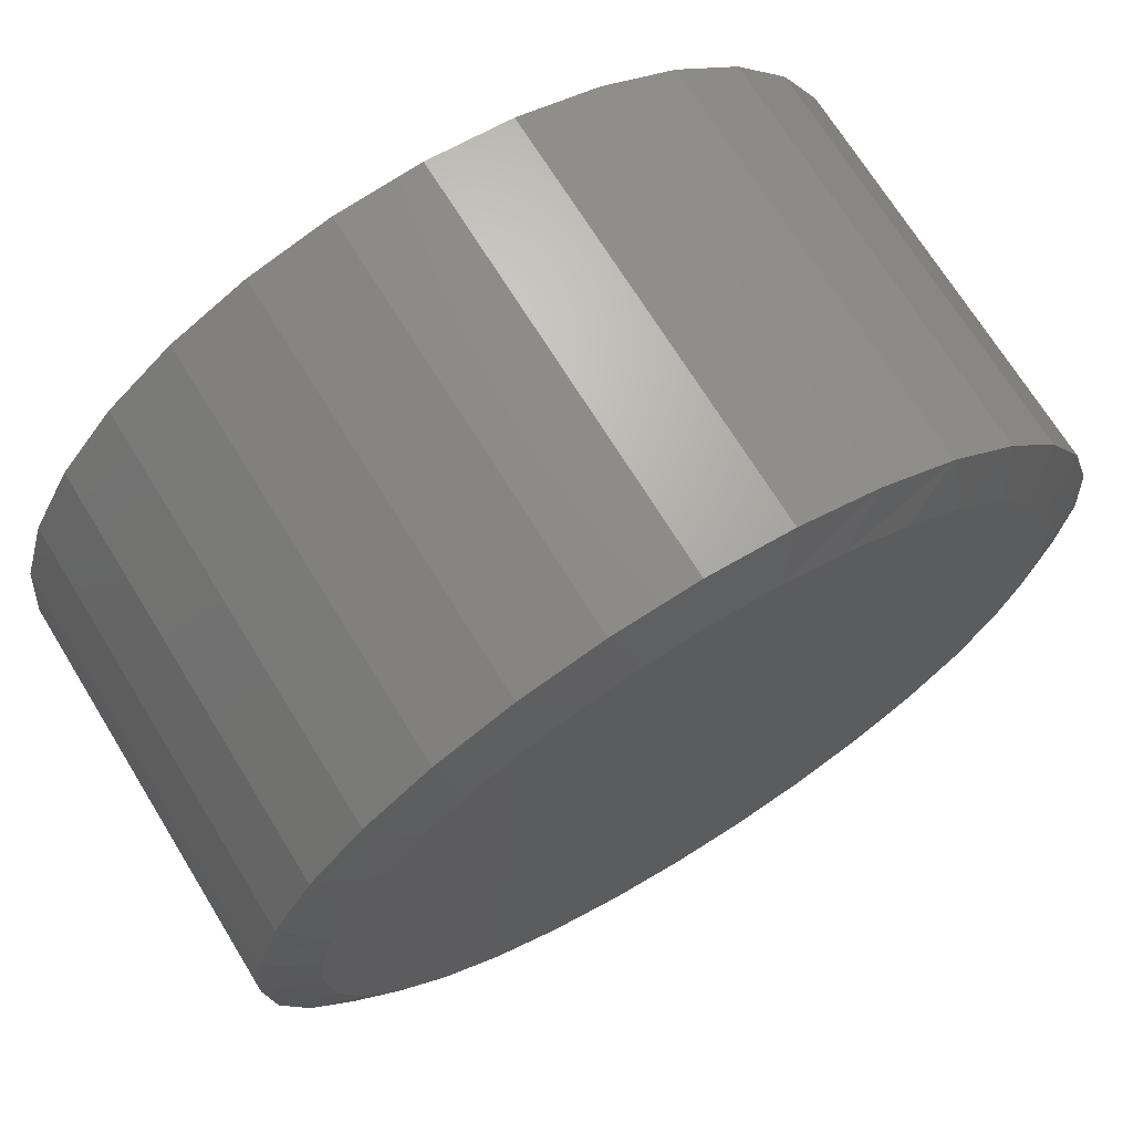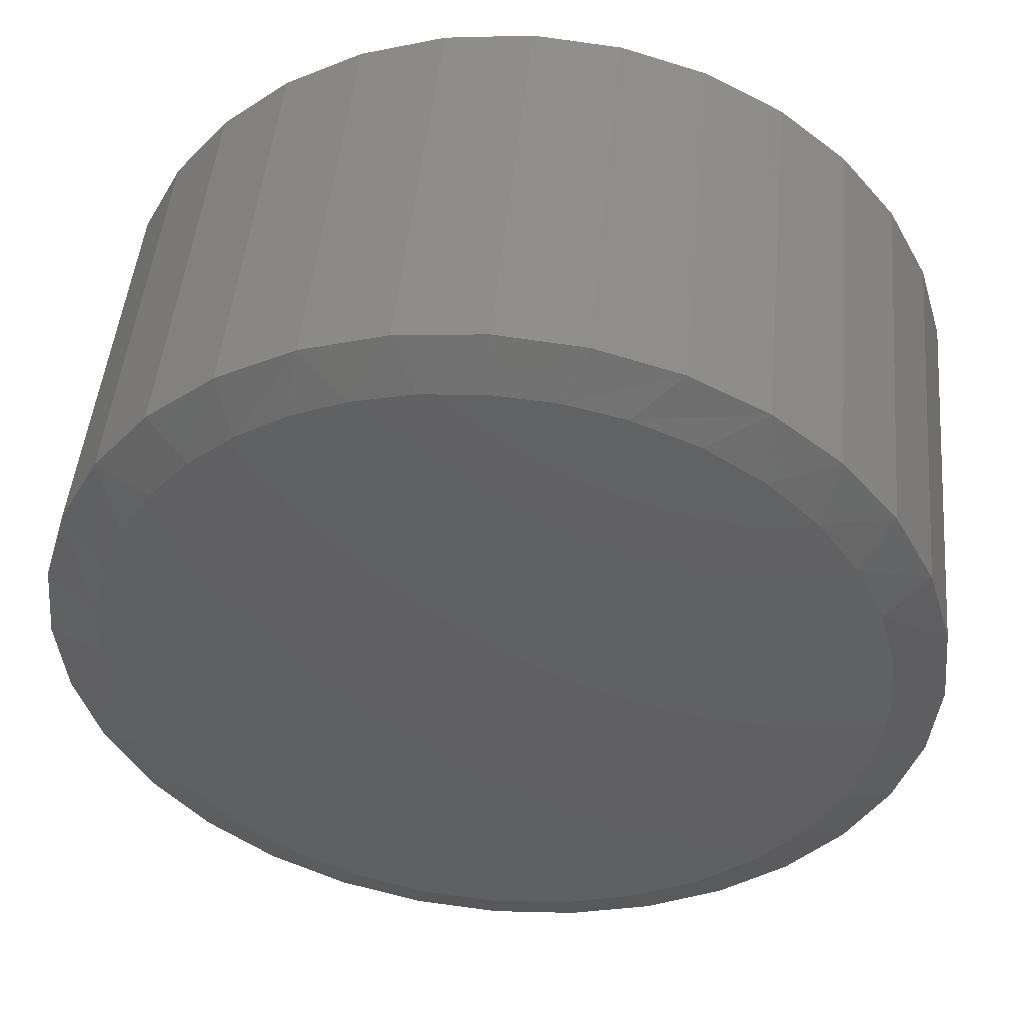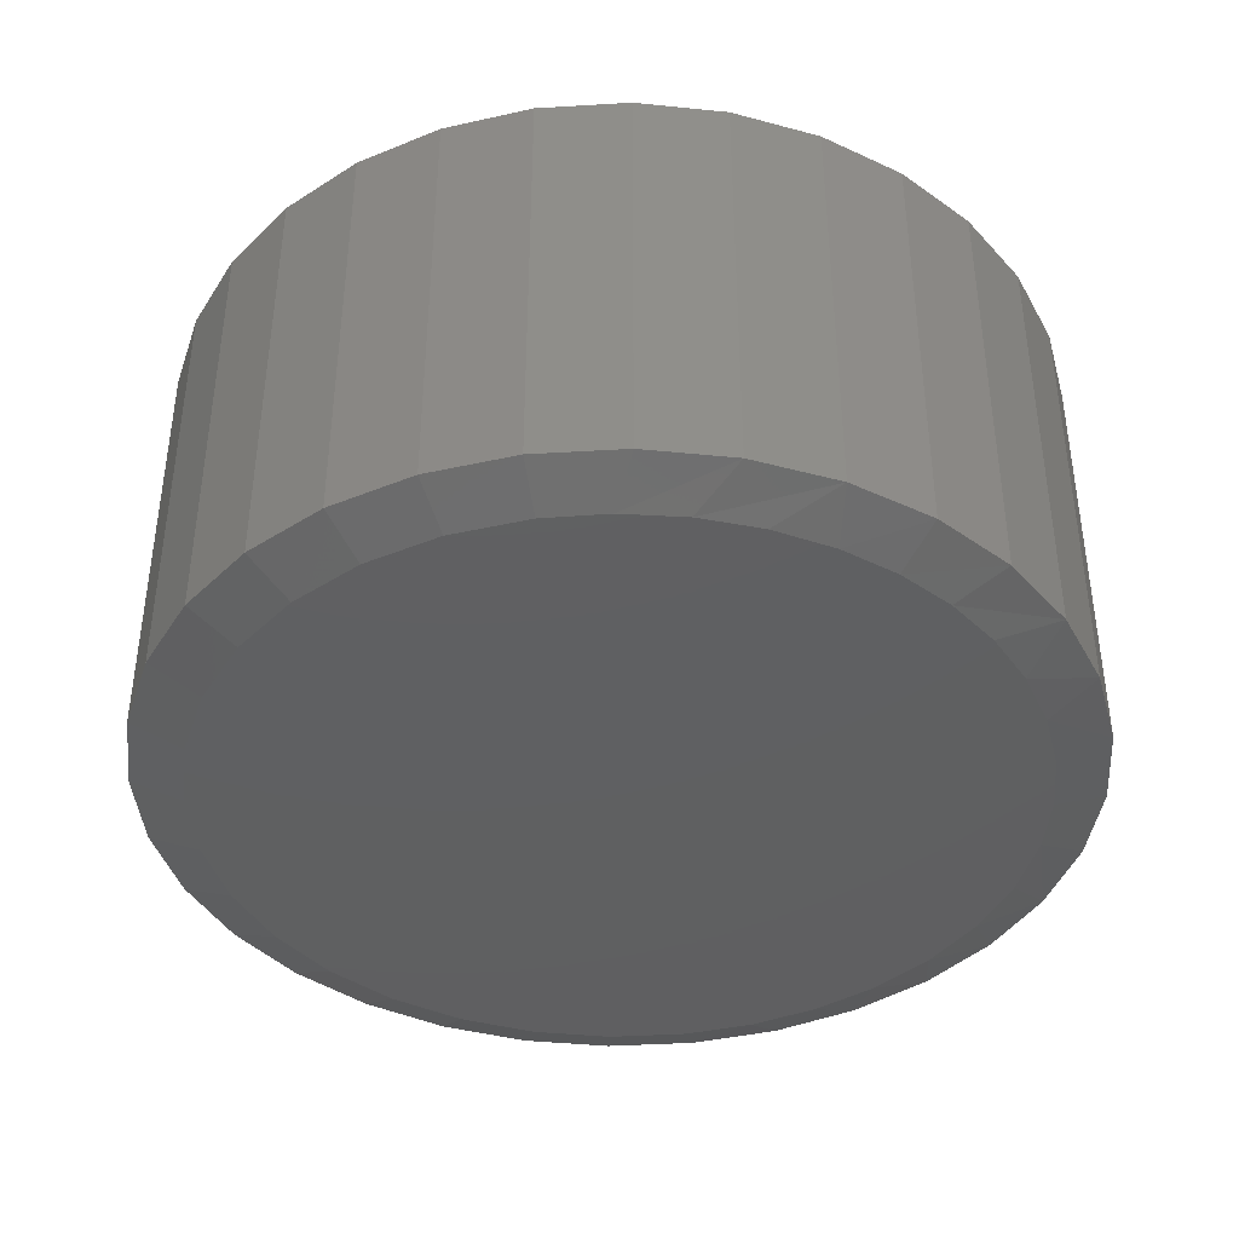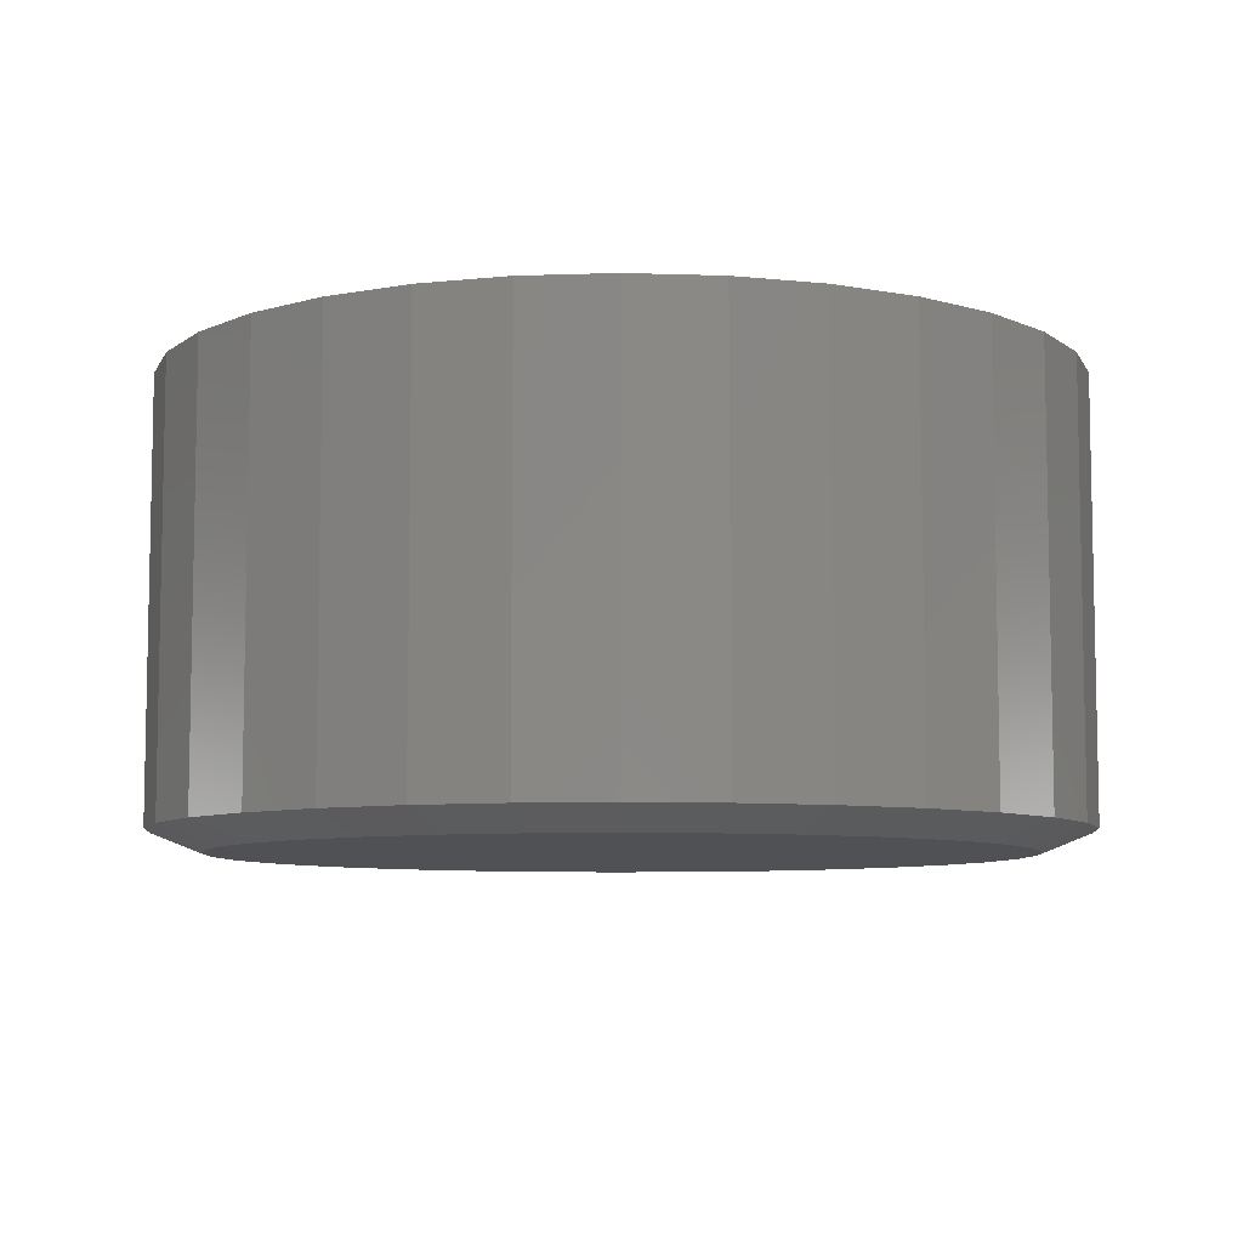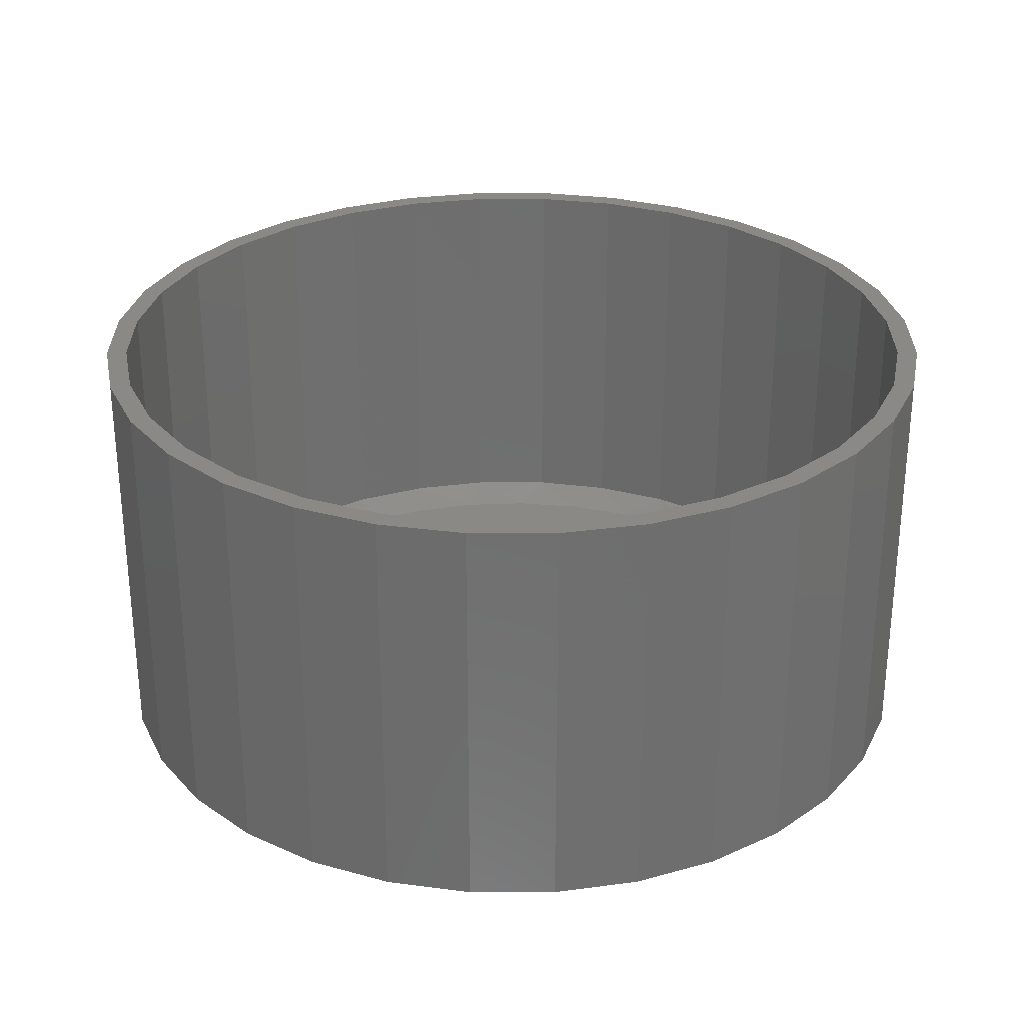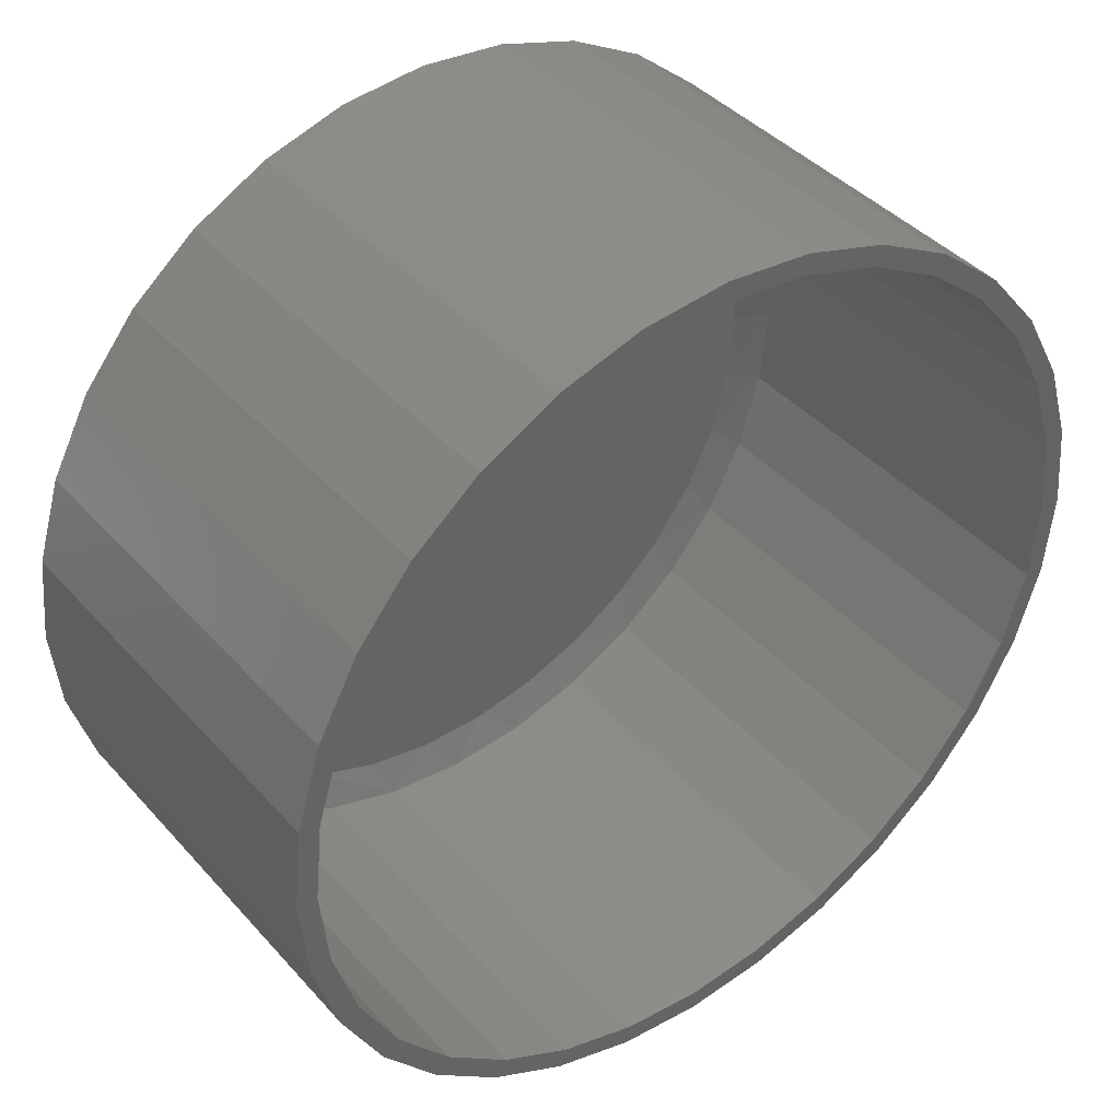
<metadata>
{"format":"stl","ext":"stl","renderer":"f3d","projection":"perspective","resolution":1024,"background":"white","views":[{"elev":70.0,"azim":148.4,"up":"+Y"},{"elev":47.5,"azim":-174.7,"up":"+Y"},{"elev":-40.3,"azim":99.8,"up":"+Z"},{"elev":-7.6,"azim":-56.2,"up":"+Z"},{"elev":29.0,"azim":16.8,"up":"+Z"},{"elev":40.6,"azim":-37.3,"up":"+Y"}]}
</metadata>
<code>
# stl→obj: 197 verts, 390 faces
v -0.1215 0.6504 0.6641
v -0.2459 0.6127 0.6641
v -0.1154 0.6198 0.6641
v 0.007895 0.6319 0.6641
v 0.007895 0.6632 0.6641
v -0.1215 -0.6504 0.6641
v -0.1154 -0.6198 0.6641
v -0.2459 -0.6127 0.6641
v -0.2339 -0.5838 0.6641
v -0.3605 -0.5514 0.6641
v -0.3432 -0.5254 0.6641
v -0.461 -0.4689 0.6641
v -0.4389 -0.4468 0.6641
v -0.5435 -0.3684 0.6641
v -0.5175 -0.3511 0.6641
v -0.6048 -0.2538 0.6641
v -0.5759 -0.2418 0.6641
v -0.6425 -0.1294 0.6641
v -0.6119 -0.1233 0.6641
v -0.6553 8.121e-17 0.6641
v -0.624 7.738e-17 0.6641
v -0.6425 0.1294 0.6641
v -0.6119 0.1233 0.6641
v -0.6048 0.2538 0.6641
v -0.5759 0.2418 0.6641
v -0.5435 0.3684 0.6641
v -0.5175 0.3511 0.6641
v -0.461 0.4689 0.6641
v -0.4389 0.4468 0.6641
v -0.3605 0.5514 0.6641
v -0.3432 0.5254 0.6641
v -0.2339 0.5838 0.6641
v 0.007895 -0.6319 0.6641
v 0.007895 -0.6632 0.6641
v 0.1312 -0.6198 0.6641
v 0.1373 -0.6504 0.6641
v 0.2617 -0.6127 0.6641
v 0.1373 0.6504 0.6641
v 0.1312 0.6198 0.6641
v 0.2617 0.6127 0.6641
v 0.2497 0.5838 0.6641
v 0.3763 0.5514 0.6641
v 0.359 0.5254 0.6641
v 0.4768 0.4689 0.6641
v 0.4547 0.4468 0.6641
v 0.5593 0.3684 0.6641
v 0.5333 0.3511 0.6641
v 0.6206 0.2538 0.6641
v 0.5917 0.2418 0.6641
v 0.6583 0.1294 0.6641
v 0.6277 0.1233 0.6641
v 0.6711 0 0.6641
v 0.6398 0 0.6641
v 0.6583 -0.1294 0.6641
v 0.6277 -0.1233 0.6641
v 0.6206 -0.2538 0.6641
v 0.5917 -0.2418 0.6641
v 0.5593 -0.3684 0.6641
v 0.5333 -0.3511 0.6641
v 0.4768 -0.4689 0.6641
v 0.4547 -0.4468 0.6641
v 0.3763 -0.5514 0.6641
v 0.359 -0.5254 0.6641
v 0.2497 -0.5838 0.6641
v 0.007895 -0.6319 0.05241
v 0.1312 -0.6198 0.05241
v 0.2497 -0.5838 0.05241
v 0.359 -0.5254 0.05241
v 0.4547 -0.4468 0.05241
v 0.5333 -0.3511 0.05241
v 0.5917 -0.2418 0.05241
v 0.6277 -0.1233 0.05241
v 0.6398 -9.172e-14 0.05241
v -0.1154 -0.6198 0.05241
v -0.2339 -0.5838 0.05241
v -0.3432 -0.5254 0.05241
v -0.4389 -0.4468 0.05241
v -0.5175 -0.3511 0.05241
v -0.5759 -0.2418 0.05241
v -0.6119 -0.1233 0.05241
v -0.624 7.738e-17 0.05241
v 0.007895 0.6319 0.05241
v -0.1154 0.6198 0.05241
v -0.2339 0.5838 0.05241
v -0.3432 0.5254 0.05241
v -0.4389 0.4468 0.05241
v -0.5175 0.3511 0.05241
v -0.5759 0.2418 0.05241
v -0.6119 0.1233 0.05241
v 0.1312 0.6198 0.05241
v 0.2497 0.5838 0.05241
v 0.359 0.5254 0.05241
v 0.4547 0.4468 0.05241
v 0.5333 0.3511 0.05241
v 0.5917 0.2418 0.05241
v 0.6277 0.1233 0.05241
v 0.06906 0.5758 0.03125
v -0.03674 0.5773 0.03125
v -0.1412 0.5595 0.03125
v 0.1727 0.5551 0.03125
v -0.1412 -0.5595 0.03125
v -0.03674 -0.5773 0.03125
v 0.06906 -0.5758 0.03125
v 0.2708 0.5159 0.03125
v -0.241 0.5228 0.03125
v 0.3601 0.4596 0.03125
v -0.3324 0.4684 0.03125
v 0.4378 0.3879 0.03125
v -0.4142 0.3964 0.03125
v 0.5012 0.3032 0.03125
v -0.481 0.3102 0.03125
v 0.5482 0.2082 0.03125
v -0.5305 0.2131 0.03125
v 0.5771 0.106 0.03125
v -0.5609 0.1085 0.03125
v 0.5869 -5.164e-14 0.03125
v -0.5711 1.633e-07 0.03125
v 0.5771 -0.106 0.03125
v -0.5609 -0.1085 0.03125
v 0.5482 -0.2082 0.03125
v -0.5305 -0.2131 0.03125
v 0.5012 -0.3032 0.03125
v -0.481 -0.3102 0.03125
v 0.4378 -0.3879 0.03125
v -0.4142 -0.3964 0.03125
v 0.3601 -0.4596 0.03125
v -0.3324 -0.4684 0.03125
v 0.2708 -0.5159 0.03125
v -0.241 -0.5228 0.03125
v 0.1727 -0.5551 0.03125
v 0.007895 0.585 0
v 0.101 0.5776 0
v -0.08524 0.5776 0
v 0.4777 0.3486 0
v -0.4373 0.3795 0
v 0.419 0.4162 0
v -0.3614 0.4537 0
v 0.3507 0.4741 0
v -0.2733 0.513 0
v 0.2744 0.5208 0
v -0.176 0.5554 0
v 0.1918 0.5554 0
v 0.007895 -0.585 0
v -0.1062 -0.5738 0
v 0.122 -0.5738 0
v -0.216 -0.5405 0
v 0.2318 -0.5405 0
v -0.3171 -0.4864 0
v 0.3329 -0.4864 0
v -0.4058 -0.4137 0
v 0.4216 -0.4137 0
v -0.4785 -0.325 0
v 0.4943 -0.325 0
v -0.5326 -0.2239 0
v 0.5484 -0.2239 0
v -0.5659 -0.1141 0
v 0.5817 -0.1141 0
v -0.5771 1.65e-07 0
v 0.5929 2.937e-16 0
v -0.5682 0.1017 0
v 0.5855 0.09298 0
v -0.5418 0.2003 0
v 0.5634 0.1836 0
v -0.4986 0.2928 0
v 0.5271 0.2695 0
v 0.6711 -1.624e-16 0.03125
v 0.6583 -0.1294 0.03125
v 0.6206 -0.2538 0.03125
v 0.5593 -0.3684 0.03125
v 0.4768 -0.4689 0.03125
v 0.3763 -0.5514 0.03125
v 0.2617 -0.6127 0.03125
v 0.1373 -0.6504 0.03125
v 0.007895 -0.6632 0.03125
v -0.1215 -0.6504 0.03125
v -0.2459 -0.6127 0.03125
v -0.3605 -0.5514 0.03125
v -0.461 -0.4689 0.03125
v -0.5435 -0.3684 0.03125
v -0.6048 -0.2538 0.03125
v -0.6425 -0.1294 0.03125
v -0.6553 8.121e-17 0.03125
v -0.6425 0.1294 0.03125
v -0.6048 0.2538 0.03125
v -0.5435 0.3684 0.03125
v -0.461 0.4689 0.03125
v -0.3605 0.5514 0.03125
v -0.2459 0.6127 0.03125
v -0.1215 0.6504 0.03125
v 0.007895 0.6632 0.03125
v 0.1373 0.6504 0.03125
v 0.2617 0.6127 0.03125
v 0.3763 0.5514 0.03125
v 0.4768 0.4689 0.03125
v 0.5593 0.3684 0.03125
v 0.6206 0.2538 0.03125
v 0.6583 0.1294 0.03125
f 1 2 3
f 1 3 4
f 1 4 5
f 6 7 8
f 8 7 9
f 8 9 10
f 10 9 11
f 10 11 12
f 12 11 13
f 12 13 14
f 14 13 15
f 14 15 16
f 16 15 17
f 16 17 18
f 18 17 19
f 18 19 20
f 20 19 21
f 20 21 22
f 22 21 23
f 22 23 24
f 24 23 25
f 24 25 26
f 26 25 27
f 26 27 28
f 28 27 29
f 28 29 30
f 30 29 31
f 30 31 2
f 2 31 32
f 2 32 3
f 7 6 33
f 33 6 34
f 33 34 35
f 35 34 36
f 35 36 37
f 5 4 38
f 38 4 39
f 38 39 40
f 40 39 41
f 40 41 42
f 42 41 43
f 42 43 44
f 44 43 45
f 44 45 46
f 46 45 47
f 46 47 48
f 48 47 49
f 48 49 50
f 50 49 51
f 50 51 52
f 52 51 53
f 52 53 54
f 54 53 55
f 54 55 56
f 56 55 57
f 56 57 58
f 58 57 59
f 58 59 60
f 60 59 61
f 60 61 62
f 62 61 63
f 62 63 37
f 37 63 64
f 37 64 35
f 65 35 66
f 66 35 64
f 66 64 67
f 67 64 63
f 67 63 68
f 68 63 61
f 68 61 69
f 69 61 59
f 69 59 70
f 70 59 57
f 70 57 71
f 71 57 55
f 71 55 72
f 72 55 53
f 72 53 73
f 35 65 33
f 33 65 74
f 33 74 7
f 7 74 75
f 7 75 9
f 9 75 76
f 9 76 11
f 11 76 77
f 11 77 13
f 13 77 78
f 13 78 15
f 15 78 79
f 15 79 17
f 17 79 80
f 17 80 19
f 19 80 81
f 19 81 21
f 82 3 83
f 83 3 32
f 83 32 84
f 84 32 31
f 84 31 85
f 85 31 29
f 85 29 86
f 86 29 27
f 86 27 87
f 87 27 25
f 87 25 88
f 88 25 23
f 88 23 89
f 89 23 21
f 89 21 81
f 3 82 4
f 4 82 90
f 4 90 39
f 39 90 91
f 39 91 41
f 41 91 92
f 41 92 43
f 43 92 93
f 43 93 45
f 45 93 94
f 45 94 47
f 47 94 95
f 47 95 49
f 49 95 96
f 49 96 51
f 51 96 73
f 51 73 53
f 97 98 99
f 97 99 100
f 101 102 103
f 100 99 104
f 104 99 105
f 104 105 106
f 106 105 107
f 106 107 108
f 108 107 109
f 108 109 110
f 110 109 111
f 110 111 112
f 112 111 113
f 112 113 114
f 114 113 115
f 114 115 116
f 116 115 117
f 116 117 118
f 118 117 119
f 118 119 120
f 120 119 121
f 120 121 122
f 122 121 123
f 122 123 124
f 124 123 125
f 124 125 126
f 126 125 127
f 126 127 128
f 128 127 129
f 128 129 130
f 130 129 101
f 130 101 103
f 91 90 104
f 104 92 91
f 90 82 97
f 100 90 97
f 100 104 90
f 83 84 99
f 98 83 99
f 98 82 83
f 97 82 98
f 112 94 110
f 94 112 95
f 95 112 114
f 95 114 96
f 96 114 116
f 96 116 73
f 88 111 87
f 111 88 113
f 113 88 89
f 113 89 115
f 115 89 81
f 115 81 117
f 104 106 92
f 92 106 108
f 92 108 93
f 93 108 110
f 93 110 94
f 99 84 105
f 105 84 85
f 105 85 107
f 107 85 86
f 107 86 109
f 86 87 109
f 109 87 111
f 74 65 102
f 66 67 130
f 103 66 130
f 103 65 66
f 102 65 103
f 68 69 126
f 128 68 126
f 128 67 68
f 130 67 128
f 118 73 116
f 73 118 72
f 72 118 120
f 72 120 71
f 71 120 122
f 71 122 70
f 121 78 123
f 78 121 79
f 79 121 119
f 79 119 80
f 80 119 117
f 80 117 81
f 78 77 123
f 123 77 125
f 77 76 125
f 125 76 127
f 102 101 74
f 74 101 129
f 74 129 75
f 75 129 127
f 75 127 76
f 126 69 124
f 124 69 70
f 124 70 122
f 131 132 133
f 134 135 136
f 136 135 137
f 136 137 138
f 138 137 139
f 138 139 140
f 140 139 141
f 140 141 142
f 142 141 133
f 142 133 132
f 143 144 145
f 145 144 146
f 145 146 147
f 147 146 148
f 147 148 149
f 149 148 150
f 149 150 151
f 151 150 152
f 151 152 153
f 153 152 154
f 153 154 155
f 155 154 156
f 155 156 157
f 157 156 158
f 157 158 159
f 159 158 160
f 159 160 161
f 161 160 162
f 161 162 163
f 163 162 164
f 163 164 165
f 165 164 135
f 165 135 134
f 166 52 167
f 167 52 54
f 167 54 168
f 168 54 56
f 168 56 169
f 169 56 58
f 169 58 170
f 170 58 60
f 170 60 171
f 171 60 62
f 171 62 172
f 172 62 37
f 172 37 173
f 173 37 36
f 173 36 174
f 174 36 34
f 174 34 175
f 175 34 6
f 175 6 176
f 176 6 8
f 176 8 177
f 177 8 10
f 177 10 178
f 178 10 12
f 178 12 179
f 179 12 14
f 179 14 180
f 180 14 16
f 180 16 181
f 181 16 18
f 181 18 182
f 182 18 20
f 182 20 183
f 183 20 22
f 183 22 184
f 184 22 24
f 184 24 185
f 185 24 26
f 185 26 186
f 186 26 28
f 186 28 187
f 187 28 30
f 187 30 188
f 188 30 2
f 188 2 189
f 189 2 1
f 189 1 190
f 190 1 5
f 190 5 191
f 191 5 38
f 191 38 192
f 192 38 40
f 192 40 193
f 193 40 42
f 193 42 194
f 194 42 44
f 194 44 195
f 195 44 46
f 195 46 196
f 196 46 48
f 196 48 197
f 197 48 50
f 197 50 166
f 166 50 52
f 146 176 148
f 173 143 145
f 174 144 143
f 143 173 174
f 152 179 154
f 154 179 180
f 154 180 156
f 156 180 181
f 156 181 158
f 158 181 182
f 169 153 168
f 168 153 155
f 168 155 167
f 167 155 157
f 167 157 166
f 166 157 159
f 179 152 178
f 178 152 150
f 178 150 177
f 177 150 148
f 177 148 176
f 176 146 175
f 175 146 144
f 175 144 174
f 173 145 172
f 172 145 147
f 172 147 171
f 153 169 151
f 151 169 170
f 151 170 149
f 149 170 171
f 149 171 147
f 132 190 191
f 132 191 142
f 191 192 142
f 137 186 187
f 190 132 131
f 166 159 197
f 197 159 161
f 197 161 196
f 196 161 163
f 196 163 195
f 195 163 165
f 195 165 134
f 185 164 184
f 184 164 162
f 184 162 183
f 183 162 160
f 183 160 182
f 182 160 158
f 195 134 194
f 194 134 136
f 194 136 193
f 193 136 138
f 193 138 192
f 192 138 140
f 192 140 142
f 190 131 189
f 189 131 133
f 189 133 188
f 188 133 141
f 188 141 187
f 187 141 139
f 187 139 137
f 164 185 135
f 135 185 186
f 135 186 137

</code>
